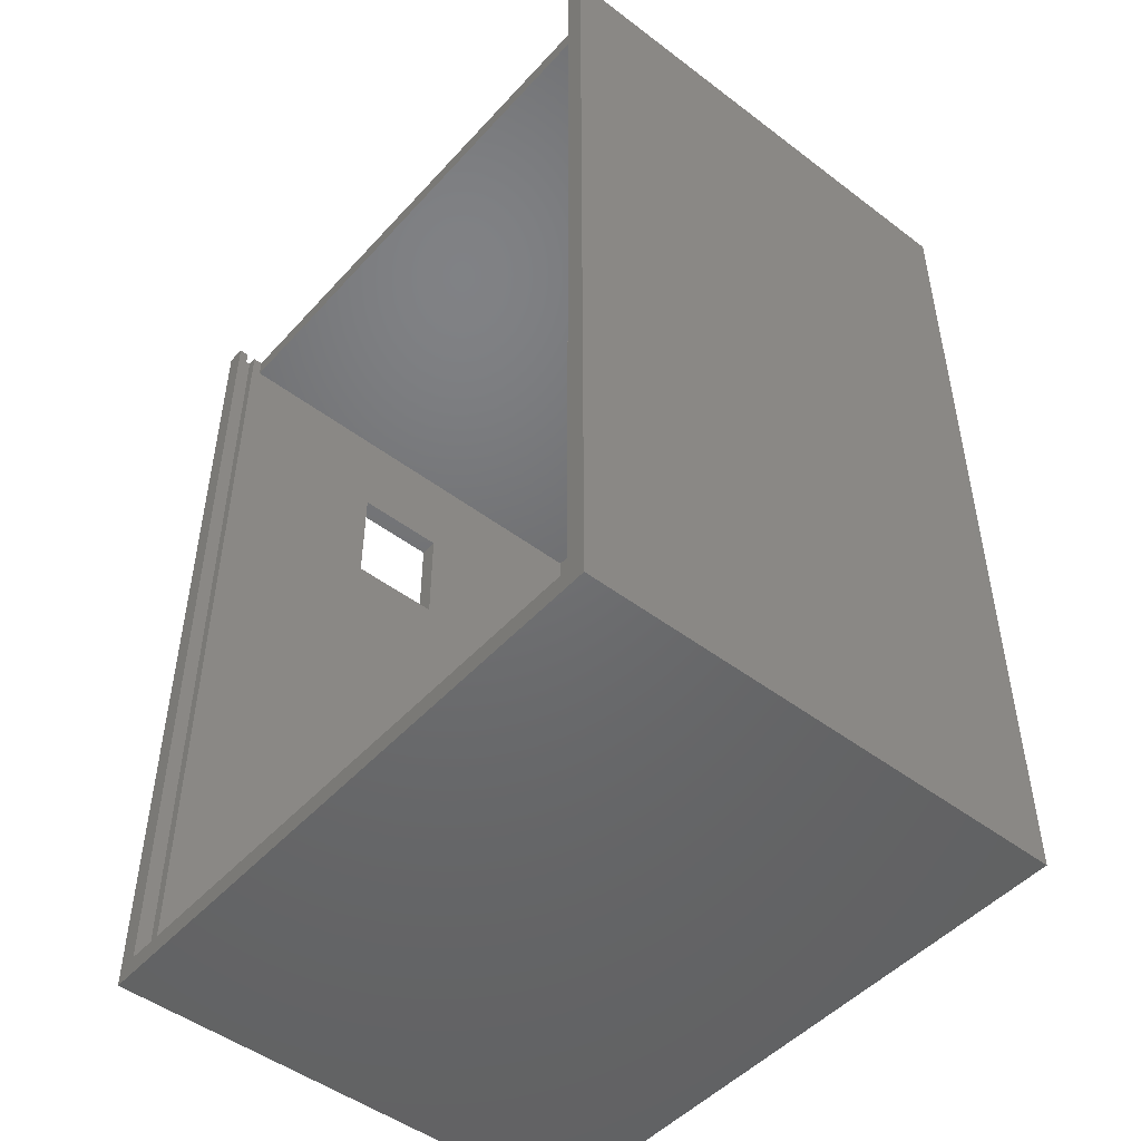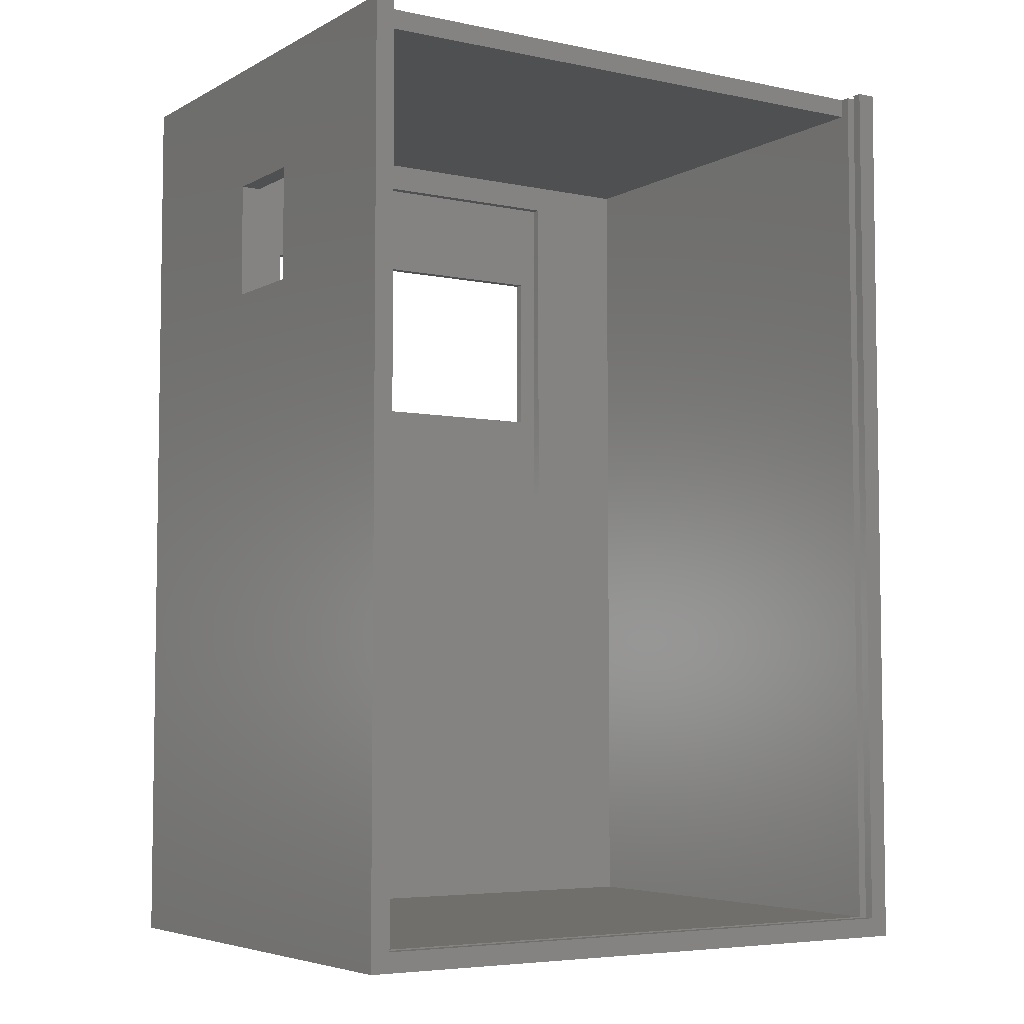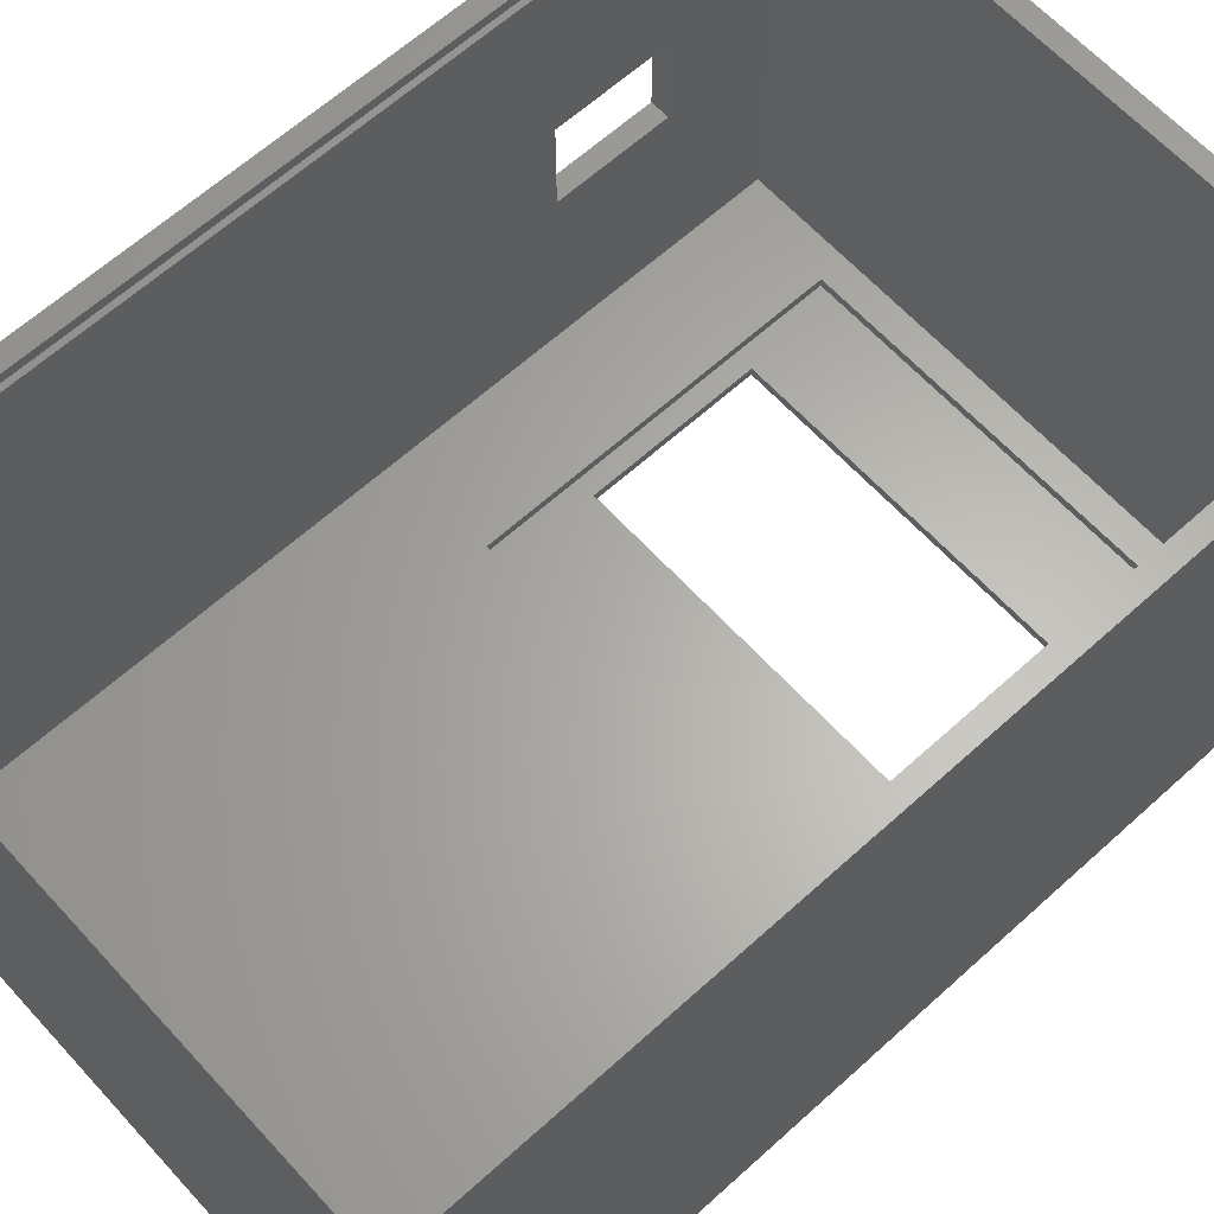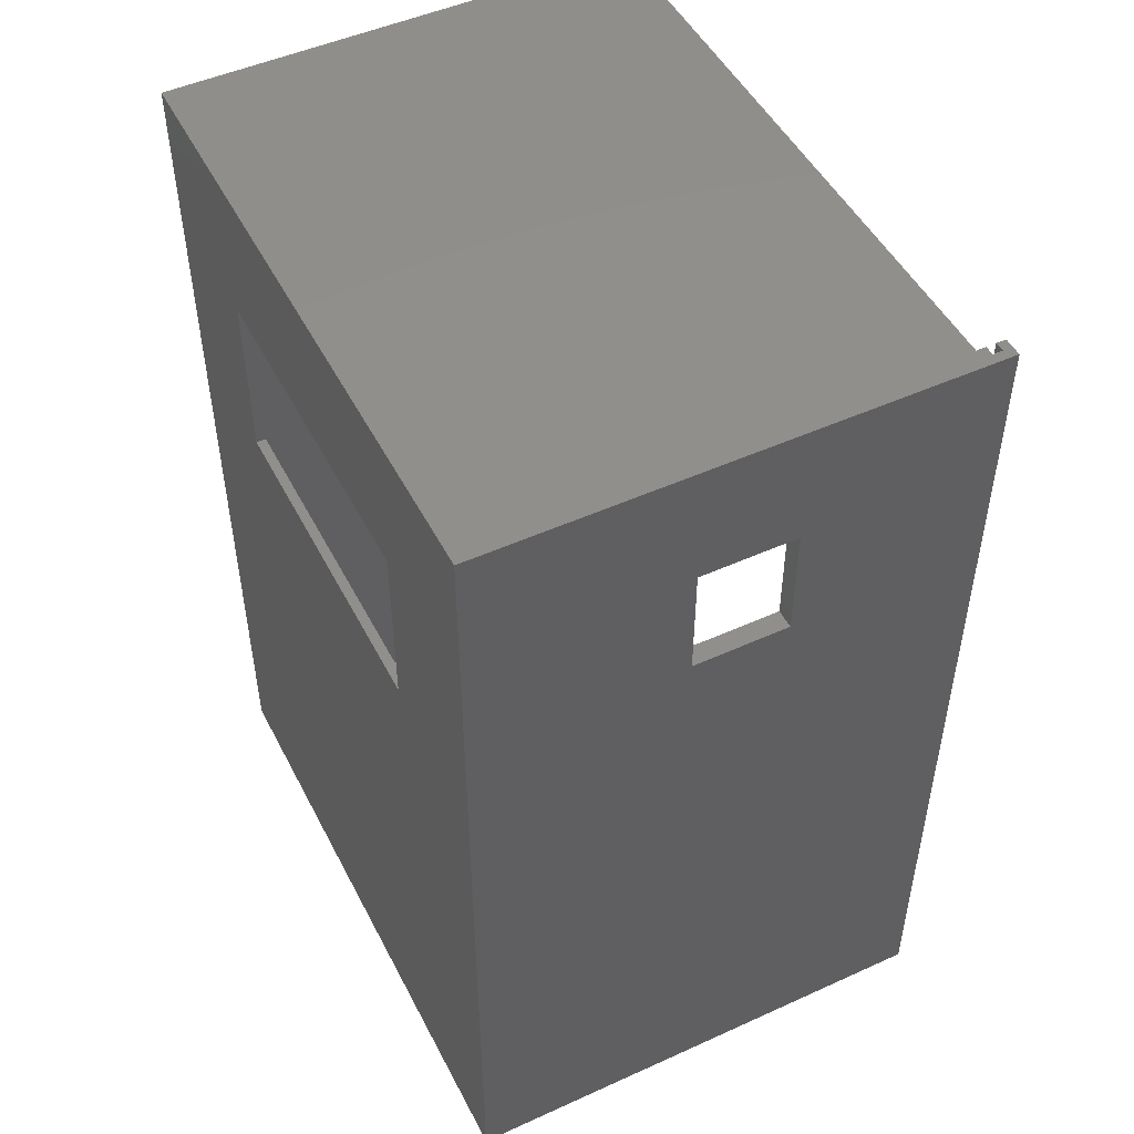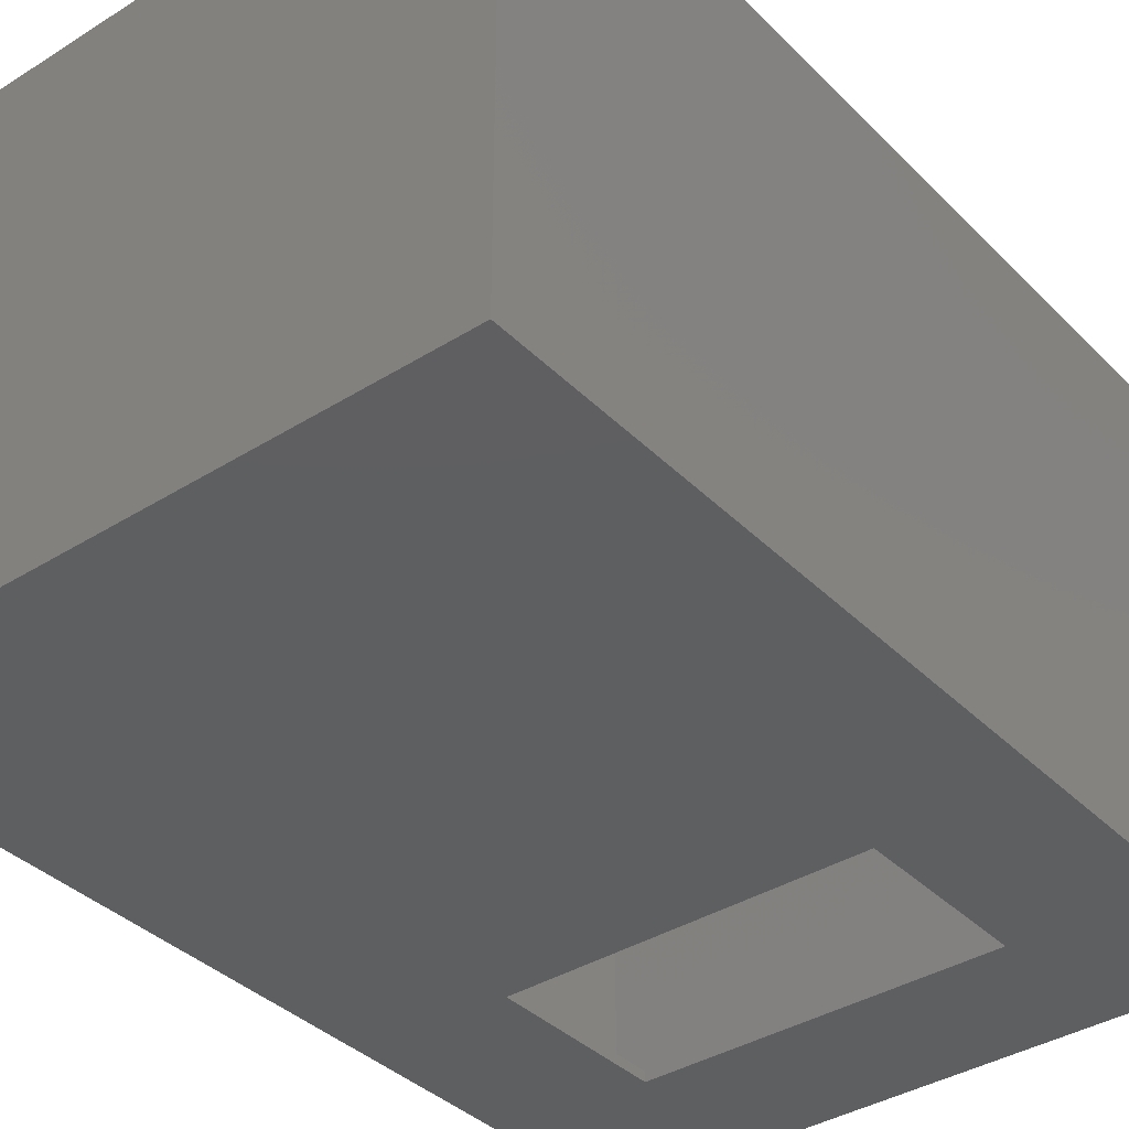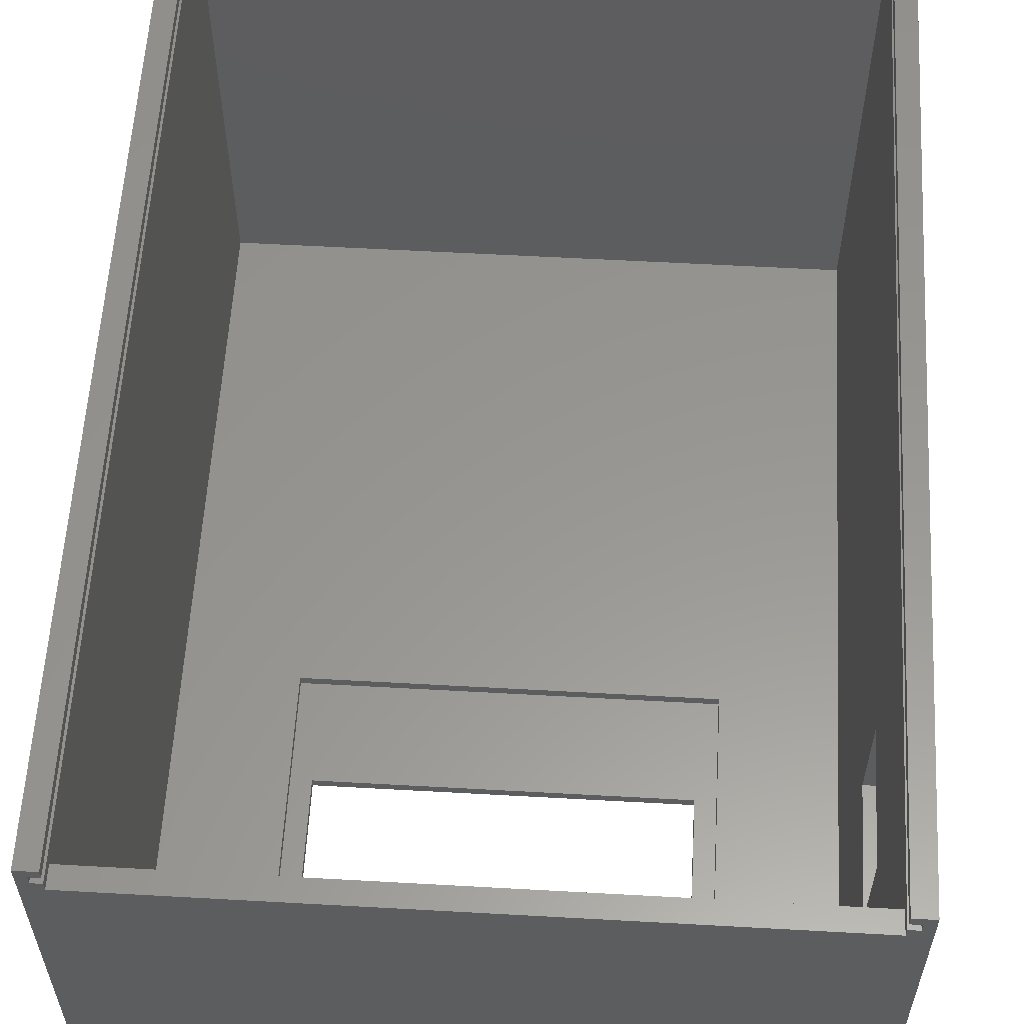
<metadata>
{"format":"stl","ext":"stl","renderer":"f3d","projection":"perspective","resolution":1024,"background":"white","views":[{"elev":-48.7,"azim":49.9,"up":"+Y"},{"elev":-5.3,"azim":-32.7,"up":"+Y"},{"elev":63.6,"azim":47.6,"up":"+Z"},{"elev":49.3,"azim":-116.6,"up":"+Y"},{"elev":-37.6,"azim":38.7,"up":"+Z"},{"elev":58.4,"azim":-176.7,"up":"+Z"}]}
</metadata>
<code>
# stl→obj: 69 verts, 142 faces
v 0 95 52
v 0 0 0
v 0 0 52
v 0 70 32
v 0 82 32
v 0 82 22
v 0 70 22
v 0 95 0
v 65 95 0
v 65 0 52
v 65 0 0
v 65 95 52
v 50 80 1
v 50 62 -2.115e-15
v 50 62 1
v 50 80 -7.05e-16
v 15 80 -7.05e-16
v 15 80 1
v 15 62 1
v 15 62 -7.05e-16
v 2 2 2
v 13 52 2
v 2 93 2
v 63 2 2
v 52 52 2
v 52 90 2
v 13 90 2
v 63 93 2
v 63 93 49
v 2 93 49
v 13 52 1
v 13 90 1
v 52 52 1
v 52 90 1
v 2 95 49
v 1 95 50
v 1 95 51
v 2 95 51
v 2 95 52
v 2 95 50
v 63 95 52
v 64 95 51
v 63 95 51
v 64 95 50
v 63 95 49
v 63 95 50
v 2 2 52
v 63 2 52
v 2 82 32
v 2 70 32
v 2 82 22
v 2 70 22
v 2 2 50
v 63 2 50
v 63 2 51
v 2 2 51
v 1 1 51
v 64 1 50
v 1 1 50
v 64 1 51
v 1 2 50
v 64 2 50
v 1 2 51
v 64 2 51
v 63 93 51
v 63 93 50
v 64 93 51
v 2 93 51
v 1 93 51
f 1 2 3
f 2 1 4
f 4 1 5
f 5 1 6
f 2 7 8
f 7 2 4
f 8 7 6
f 8 6 1
f 9 10 11
f 10 9 12
f 13 14 15
f 14 13 16
f 13 17 16
f 17 13 18
f 17 19 20
f 19 17 18
f 20 15 14
f 15 20 19
f 21 22 23
f 22 21 24
f 22 24 25
f 25 24 26
f 23 27 28
f 27 23 22
f 28 27 26
f 28 26 24
f 29 23 28
f 23 29 30
f 31 19 32
f 19 31 33
f 19 33 15
f 15 33 13
f 32 18 34
f 18 32 19
f 34 18 13
f 34 13 33
f 26 32 34
f 32 26 27
f 32 22 31
f 22 32 27
f 31 25 33
f 25 31 22
f 26 33 25
f 33 26 34
f 8 17 2
f 17 8 9
f 17 9 16
f 16 9 14
f 2 20 11
f 20 2 17
f 11 20 14
f 11 14 9
f 10 2 11
f 2 10 3
f 8 35 9
f 35 8 36
f 36 8 1
f 36 1 37
f 37 1 38
f 38 1 39
f 40 35 36
f 41 42 43
f 9 44 12
f 44 9 45
f 45 9 35
f 44 45 46
f 12 44 42
f 12 42 41
f 3 47 1
f 47 3 10
f 1 47 39
f 47 10 48
f 48 10 41
f 41 10 12
f 49 4 5
f 4 49 50
f 49 6 51
f 6 49 5
f 52 6 7
f 6 52 51
f 4 52 7
f 52 4 50
f 29 35 30
f 35 29 45
f 53 24 21
f 24 53 54
f 47 55 56
f 55 47 48
f 57 58 59
f 58 57 60
f 58 61 59
f 61 58 53
f 53 58 54
f 54 58 62
f 56 57 63
f 57 56 60
f 60 56 55
f 60 55 64
f 41 55 48
f 55 41 65
f 65 41 43
f 66 24 54
f 24 66 28
f 28 66 29
f 67 55 65
f 55 67 64
f 68 47 56
f 47 68 39
f 39 68 38
f 23 53 21
f 53 23 52
f 52 23 51
f 51 23 49
f 53 30 40
f 30 53 50
f 50 53 52
f 30 50 49
f 30 49 23
f 40 30 35
f 68 63 69
f 63 68 56
f 61 57 59
f 57 61 63
f 63 61 36
f 63 36 69
f 69 36 37
f 38 69 37
f 69 38 68
f 61 40 36
f 40 61 53
f 64 58 60
f 58 64 62
f 62 64 67
f 62 67 44
f 44 67 42
f 42 65 43
f 65 42 67
f 62 66 54
f 66 62 46
f 46 62 44
f 46 29 66
f 29 46 45

</code>
